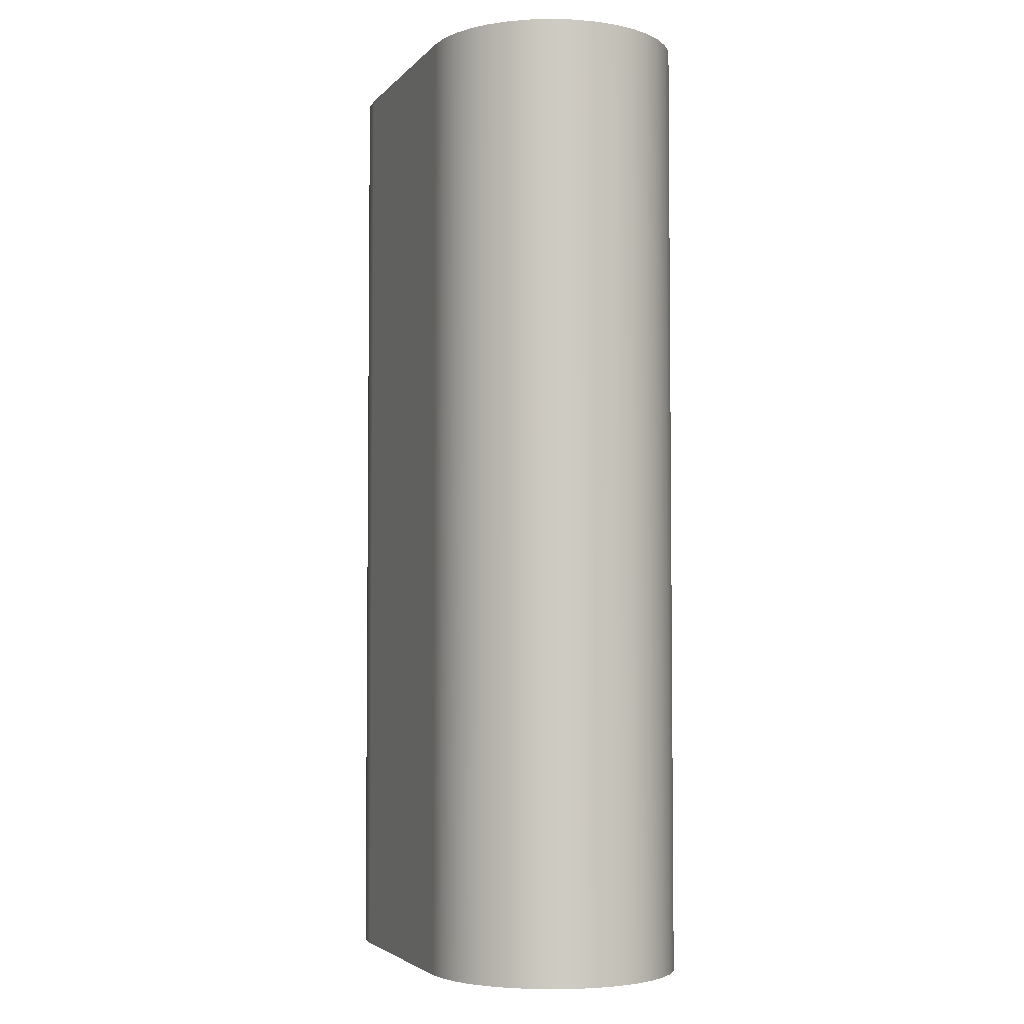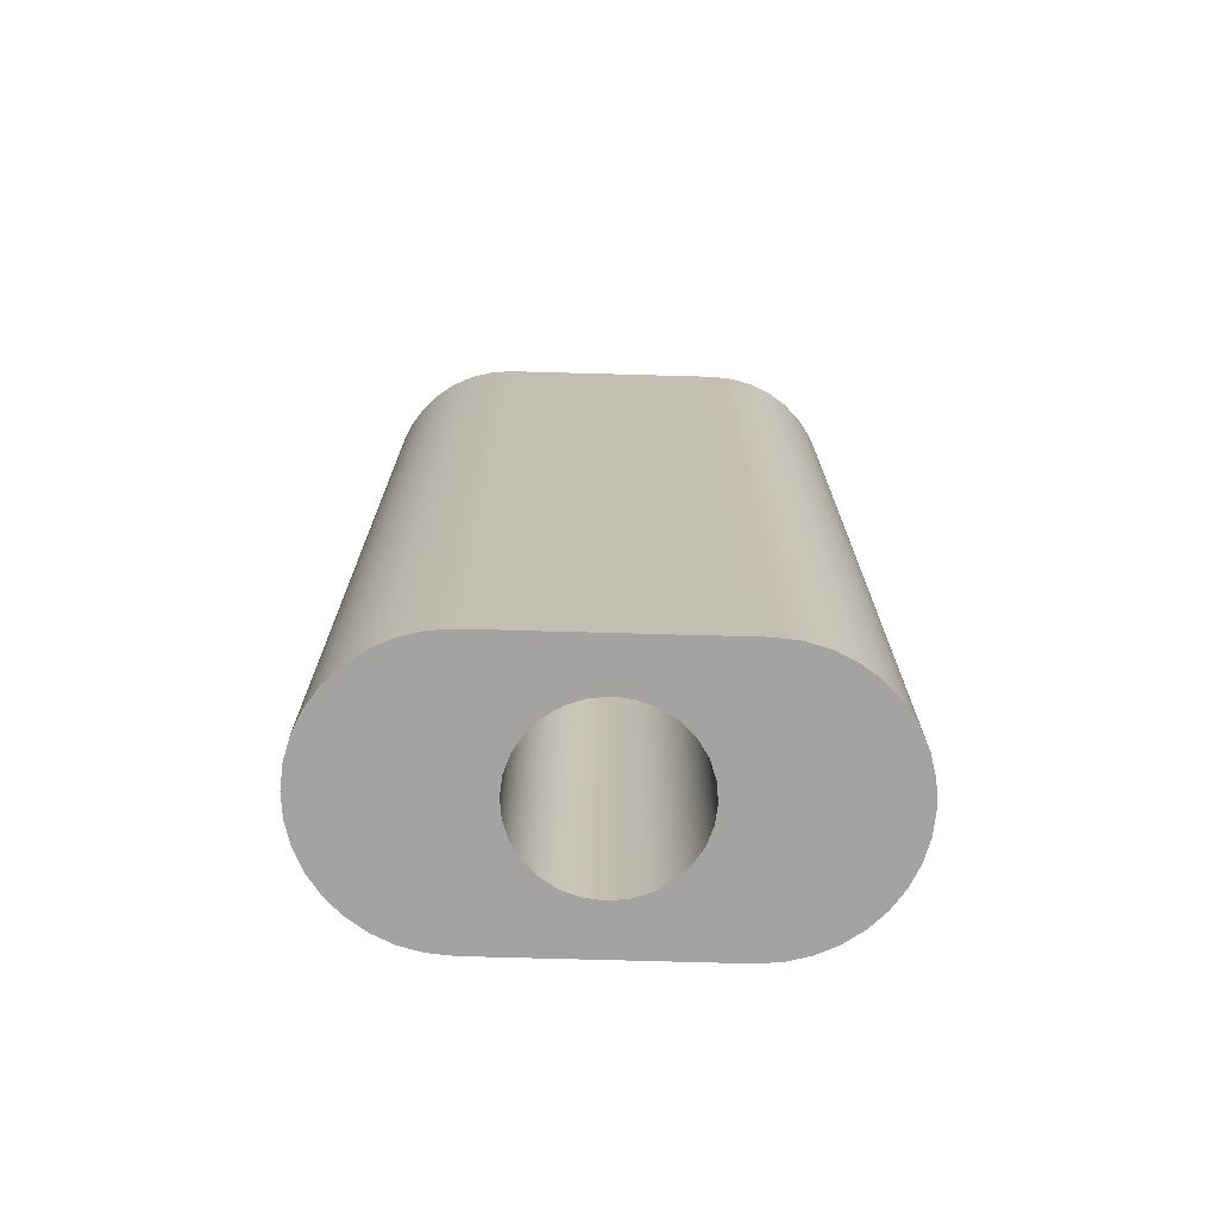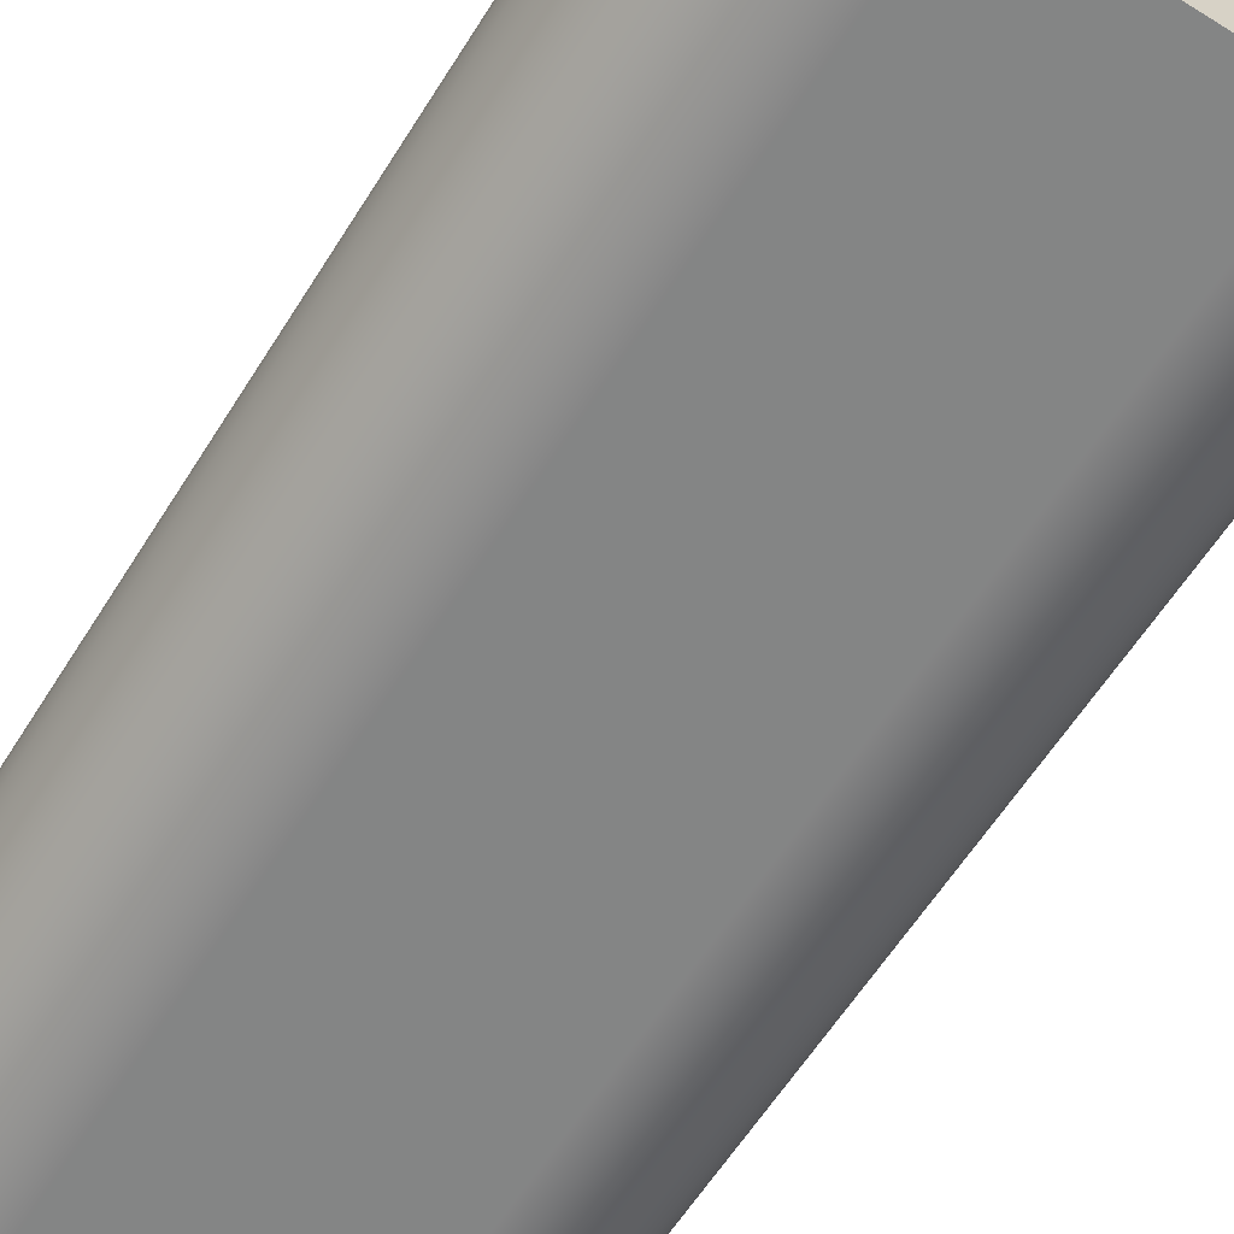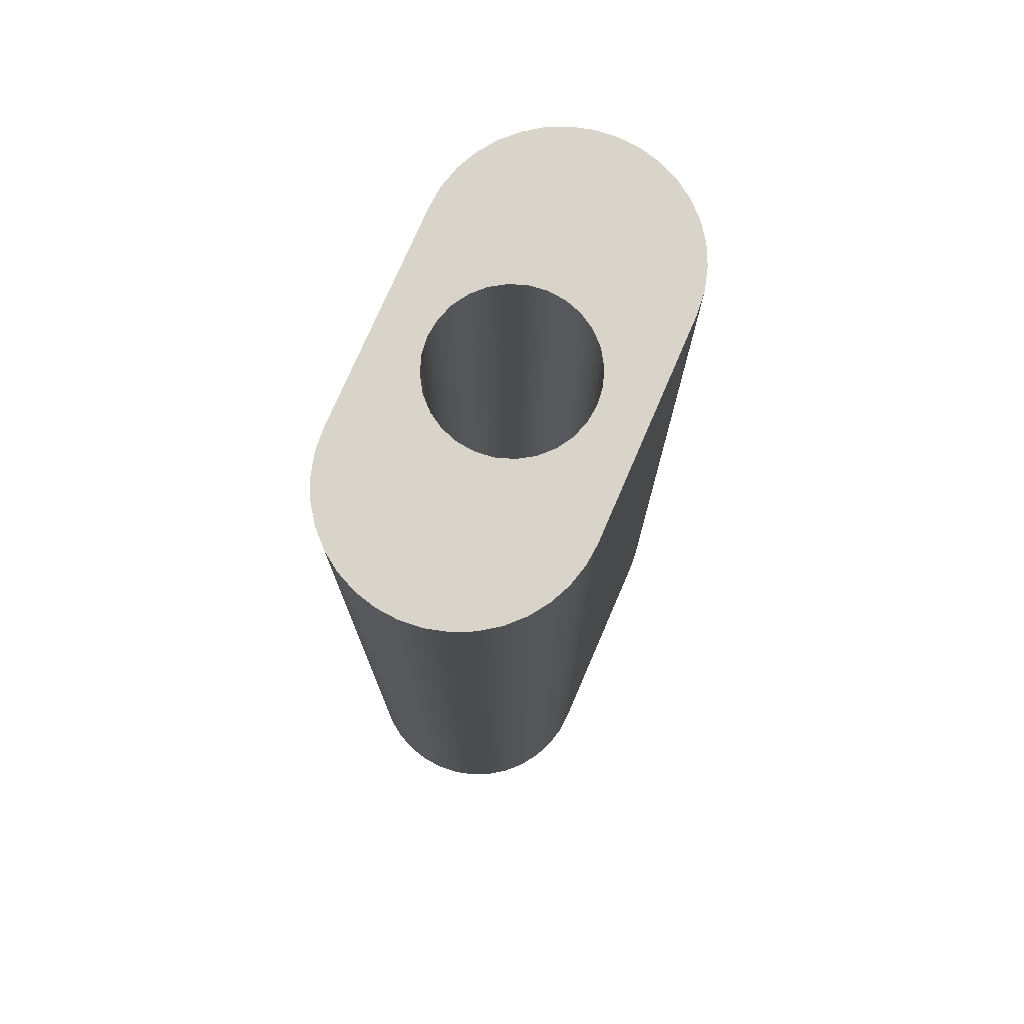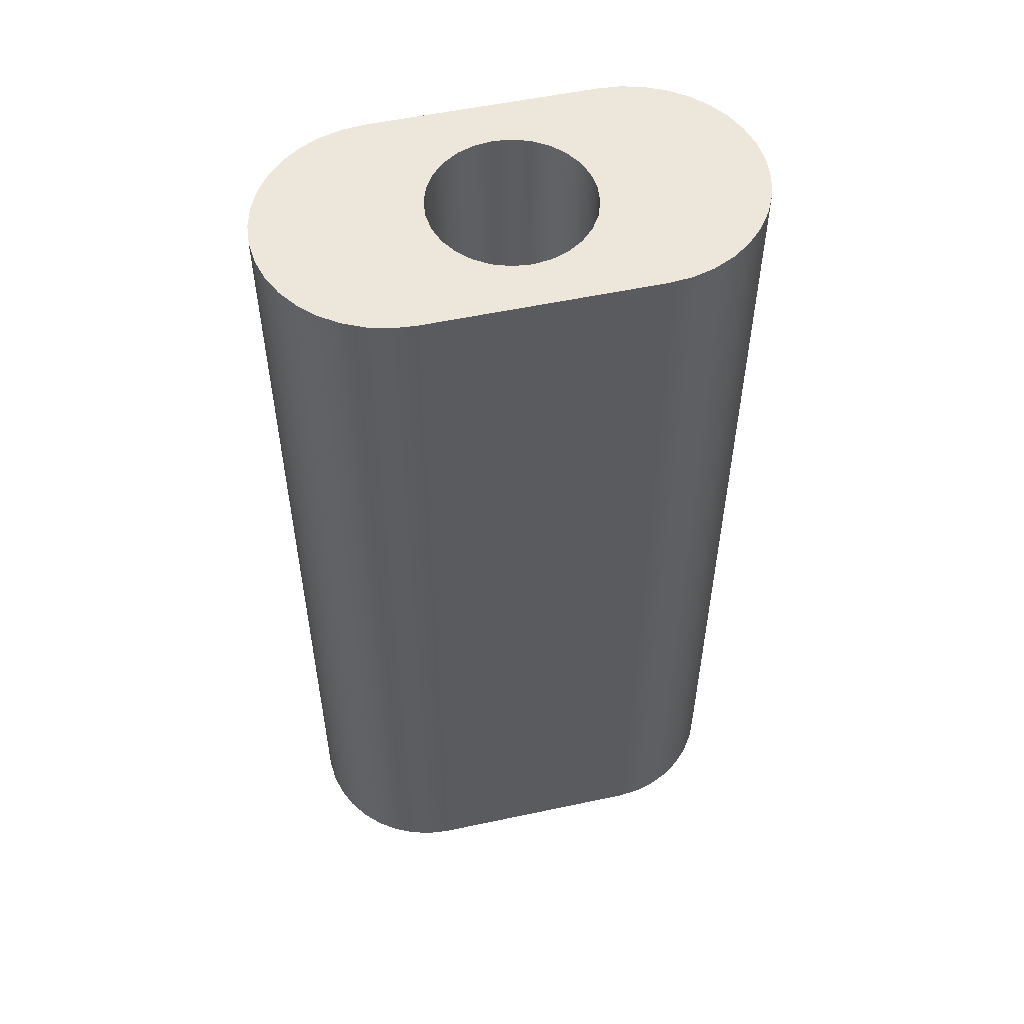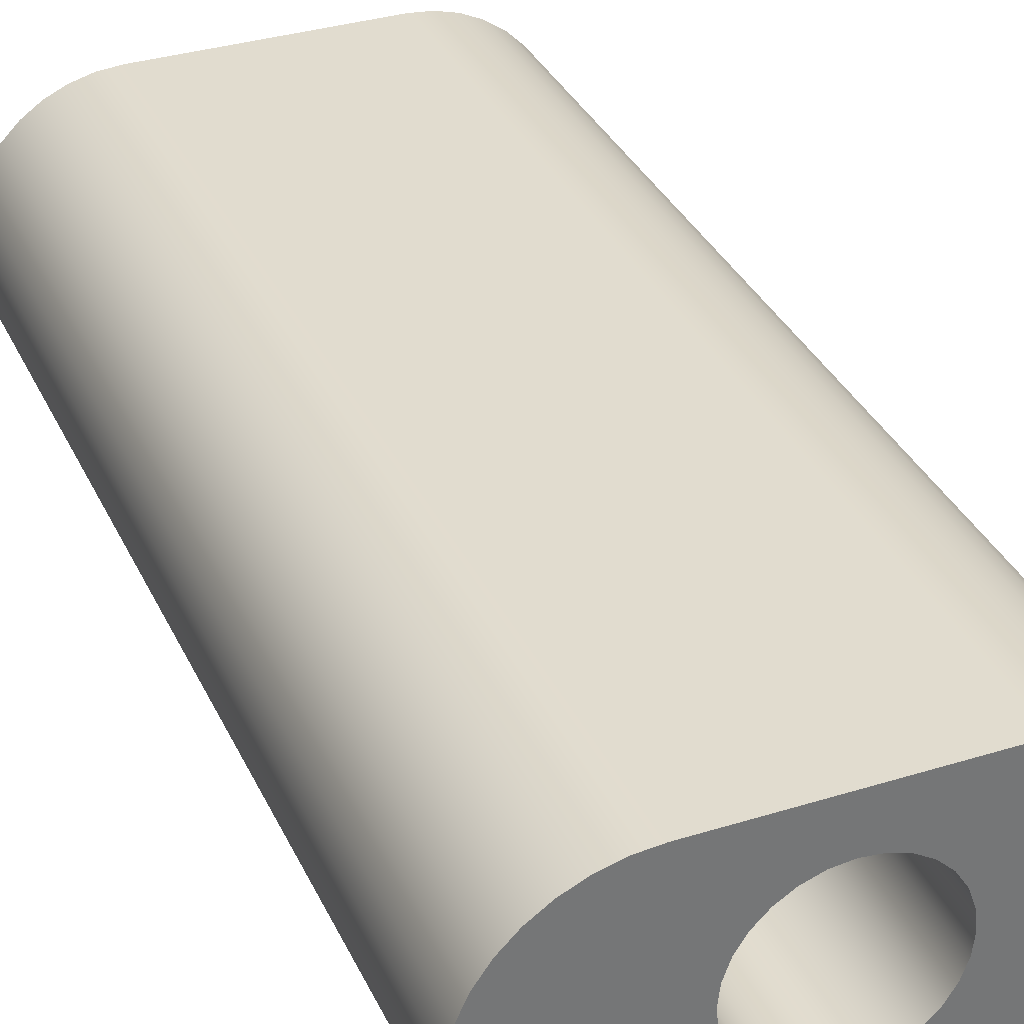
<metadata>
{"format":"obj","ext":"obj","renderer":"f3d","projection":"perspective","resolution":1024,"background":"white","views":[{"elev":-4.0,"azim":-110.6,"up":"+Z"},{"elev":-73.1,"azim":178.4,"up":"+Z"},{"elev":-61.6,"azim":-32.2,"up":"+Y"},{"elev":75.2,"azim":-66.7,"up":"+Z"},{"elev":54.1,"azim":167.2,"up":"+Z"},{"elev":34.5,"azim":-22.6,"up":"+Y"}]}
</metadata>
<code>
v 5.207 -0.508 3.81
v 5.215 -0.5787 3.81
v 5.238 -0.6458 3.81
v 5.276 -0.706 3.81
v 5.327 -0.7562 3.81
v 5.387 -0.7941 3.81
v 5.454 -0.8175 3.81
v 5.525 -0.8255 3.81
v 5.595 -0.8175 3.81
v 5.662 -0.7941 3.81
v 5.722 -0.7562 3.81
v 5.773 -0.706 3.81
v 5.811 -0.6458 3.81
v 5.834 -0.5787 3.81
v 5.842 -0.508 3.81
v 5.834 -0.4373 3.81
v 5.811 -0.3702 3.81
v 5.773 -0.31 3.81
v 5.722 -0.2598 3.81
v 5.662 -0.2219 3.81
v 5.595 -0.1985 3.81
v 5.525 -0.1905 3.81
v 5.454 -0.1985 3.81
v 5.387 -0.2219 3.81
v 5.327 -0.2598 3.81
v 5.276 -0.31 3.81
v 5.238 -0.3702 3.81
v 5.215 -0.4373 3.81
v 5.207 -0.508 0
v 5.215 -0.4373 0
v 5.238 -0.3702 0
v 5.276 -0.31 0
v 5.327 -0.2598 0
v 5.387 -0.2219 0
v 5.454 -0.1985 0
v 5.525 -0.1905 0
v 5.595 -0.1985 0
v 5.662 -0.2219 0
v 5.722 -0.2598 0
v 5.773 -0.31 0
v 5.811 -0.3702 0
v 5.834 -0.4373 0
v 5.842 -0.508 0
v 5.834 -0.5787 0
v 5.811 -0.6458 0
v 5.773 -0.706 0
v 5.722 -0.7562 0
v 5.662 -0.7941 0
v 5.595 -0.8175 0
v 5.525 -0.8255 0
v 5.454 -0.8175 0
v 5.387 -0.7941 0
v 5.327 -0.7562 0
v 5.276 -0.706 0
v 5.238 -0.6458 0
v 5.215 -0.5787 0
v 5.207 -0.508 3.81
v 5.207 -0.508 0
v 5.08 -1.016 0
v 5.969 -1.016 0
v 5.969 -1.016 3.81
v 5.08 -1.016 3.81
v 5.08 0.0002 0
v 4.992 -0.007521 0
v 4.906 -0.03045 0
v 4.826 -0.06789 0
v 4.753 -0.1187 0
v 4.691 -0.1813 0
v 4.64 -0.2539 0
v 4.602 -0.3342 0
v 4.58 -0.4198 0
v 4.572 -0.508 0
v 4.58 -0.5962 0
v 4.602 -0.6818 0
v 4.64 -0.7621 0
v 4.691 -0.8347 0
v 4.753 -0.8973 0
v 4.826 -0.9481 0
v 4.906 -0.9856 0
v 4.992 -1.008 0
v 5.08 -1.016 0
v 5.08 -1.016 3.81
v 4.992 -1.008 3.81
v 4.906 -0.9856 3.81
v 4.826 -0.9481 3.81
v 4.753 -0.8973 3.81
v 4.691 -0.8347 3.81
v 4.64 -0.7621 3.81
v 4.602 -0.6818 3.81
v 4.58 -0.5962 3.81
v 4.572 -0.508 3.81
v 4.58 -0.4198 3.81
v 4.602 -0.3342 3.81
v 4.64 -0.2539 3.81
v 4.691 -0.1813 3.81
v 4.753 -0.1187 3.81
v 4.826 -0.06789 3.81
v 4.906 -0.03045 3.81
v 4.992 -0.007521 3.81
v 5.08 0.0002 3.81
v 5.969 0.0002 0
v 5.08 0.0002 0
v 5.08 0.0002 3.81
v 5.969 0.0002 3.81
v 5.969 -1.016 0
v 6.057 -1.008 0
v 6.143 -0.9852 0
v 6.223 -0.9477 0
v 6.296 -0.897 0
v 6.358 -0.8343 0
v 6.409 -0.7618 0
v 6.446 -0.6815 0
v 6.469 -0.596 0
v 6.477 -0.5078 0
v 6.469 -0.4196 0
v 6.446 -0.3341 0
v 6.409 -0.2538 0
v 6.358 -0.1813 0
v 6.296 -0.1186 0
v 6.223 -0.06786 0
v 6.143 -0.03044 0
v 6.057 -0.007518 0
v 5.969 0.0002 0
v 5.969 0.0002 3.81
v 6.057 -0.007518 3.81
v 6.143 -0.03044 3.81
v 6.223 -0.06786 3.81
v 6.296 -0.1186 3.81
v 6.358 -0.1813 3.81
v 6.409 -0.2538 3.81
v 6.446 -0.3341 3.81
v 6.469 -0.4196 3.81
v 6.477 -0.5078 3.81
v 6.469 -0.596 3.81
v 6.446 -0.6815 3.81
v 6.409 -0.7618 3.81
v 6.358 -0.8343 3.81
v 6.296 -0.897 3.81
v 6.223 -0.9477 3.81
v 6.143 -0.9852 3.81
v 6.057 -1.008 3.81
v 5.969 -1.016 3.81
v 5.969 -1.016 0
v 5.969 -1.016 0
v 5.969 -1.016 3.81
v 5.969 -1.016 3.81
v 5.207 -0.508 3.81
v 5.215 -0.4373 3.81
v 5.238 -0.3702 3.81
v 5.276 -0.31 3.81
v 5.327 -0.2598 3.81
v 5.387 -0.2219 3.81
v 5.454 -0.1985 3.81
v 5.525 -0.1905 3.81
v 5.595 -0.1985 3.81
v 5.662 -0.2219 3.81
v 5.722 -0.2598 3.81
v 5.773 -0.31 3.81
v 5.811 -0.3702 3.81
v 5.834 -0.4373 3.81
v 5.842 -0.508 3.81
v 5.834 -0.5787 3.81
v 5.811 -0.6458 3.81
v 5.773 -0.706 3.81
v 5.722 -0.7562 3.81
v 5.662 -0.7941 3.81
v 5.595 -0.8175 3.81
v 5.525 -0.8255 3.81
v 5.454 -0.8175 3.81
v 5.387 -0.7941 3.81
v 5.327 -0.7562 3.81
v 5.276 -0.706 3.81
v 5.238 -0.6458 3.81
v 5.215 -0.5787 3.81
v 5.969 -1.016 3.81
v 5.969 -1.016 3.81
v 6.057 -1.008 3.81
v 6.143 -0.9852 3.81
v 6.223 -0.9477 3.81
v 6.296 -0.897 3.81
v 6.358 -0.8343 3.81
v 6.409 -0.7618 3.81
v 6.446 -0.6815 3.81
v 6.469 -0.596 3.81
v 6.477 -0.5078 3.81
v 6.469 -0.4196 3.81
v 6.446 -0.3341 3.81
v 6.409 -0.2538 3.81
v 6.358 -0.1813 3.81
v 6.296 -0.1186 3.81
v 6.223 -0.06786 3.81
v 6.143 -0.03044 3.81
v 6.057 -0.007518 3.81
v 5.969 0.0002 3.81
v 5.08 0.0002 3.81
v 4.992 -0.007521 3.81
v 4.906 -0.03045 3.81
v 4.826 -0.06789 3.81
v 4.753 -0.1187 3.81
v 4.691 -0.1813 3.81
v 4.64 -0.2539 3.81
v 4.602 -0.3342 3.81
v 4.58 -0.4198 3.81
v 4.572 -0.508 3.81
v 4.58 -0.5962 3.81
v 4.602 -0.6818 3.81
v 4.64 -0.7621 3.81
v 4.691 -0.8347 3.81
v 4.753 -0.8973 3.81
v 4.826 -0.9481 3.81
v 4.906 -0.9856 3.81
v 4.992 -1.008 3.81
v 5.08 -1.016 3.81
v 5.207 -0.508 0
v 5.215 -0.5787 0
v 5.238 -0.6458 0
v 5.276 -0.706 0
v 5.327 -0.7562 0
v 5.387 -0.7941 0
v 5.454 -0.8175 0
v 5.525 -0.8255 0
v 5.595 -0.8175 0
v 5.662 -0.7941 0
v 5.722 -0.7562 0
v 5.773 -0.706 0
v 5.811 -0.6458 0
v 5.834 -0.5787 0
v 5.842 -0.508 0
v 5.834 -0.4373 0
v 5.811 -0.3702 0
v 5.773 -0.31 0
v 5.722 -0.2598 0
v 5.662 -0.2219 0
v 5.595 -0.1985 0
v 5.525 -0.1905 0
v 5.454 -0.1985 0
v 5.387 -0.2219 0
v 5.327 -0.2598 0
v 5.276 -0.31 0
v 5.238 -0.3702 0
v 5.215 -0.4373 0
v 5.969 -1.016 0
v 5.969 -1.016 0
v 5.08 -1.016 0
v 4.992 -1.008 0
v 4.906 -0.9856 0
v 4.826 -0.9481 0
v 4.753 -0.8973 0
v 4.691 -0.8347 0
v 4.64 -0.7621 0
v 4.602 -0.6818 0
v 4.58 -0.5962 0
v 4.572 -0.508 0
v 4.58 -0.4198 0
v 4.602 -0.3342 0
v 4.64 -0.2539 0
v 4.691 -0.1813 0
v 4.753 -0.1187 0
v 4.826 -0.06789 0
v 4.906 -0.03045 0
v 4.992 -0.007521 0
v 5.08 0.0002 0
v 5.969 0.0002 0
v 6.057 -0.007518 0
v 6.143 -0.03044 0
v 6.223 -0.06786 0
v 6.296 -0.1186 0
v 6.358 -0.1813 0
v 6.409 -0.2538 0
v 6.446 -0.3341 0
v 6.469 -0.4196 0
v 6.477 -0.5078 0
v 6.469 -0.596 0
v 6.446 -0.6815 0
v 6.409 -0.7618 0
v 6.358 -0.8343 0
v 6.296 -0.897 0
v 6.223 -0.9477 0
v 6.143 -0.9852 0
v 6.057 -1.008 0
g 745a40dc-e2d8-11ea-8452-54bf646e7e1f
f 2 56 1
f 1 56 58
f 57 29 28
f 28 29 30
f 28 30 31
f 2 3 56
f 56 3 55
f 55 3 4
f 55 4 54
f 54 4 5
f 54 5 53
f 53 5 6
f 53 6 52
f 52 6 7
f 52 7 51
f 51 7 8
f 51 8 50
f 50 8 9
f 50 9 49
f 49 9 10
f 49 10 48
f 48 10 11
f 48 11 47
f 47 11 12
f 47 12 46
f 46 12 13
f 46 13 45
f 45 13 14
f 45 14 44
f 44 14 15
f 44 15 43
f 43 15 16
f 43 16 42
f 42 16 17
f 42 17 41
f 41 17 18
f 41 18 40
f 40 18 19
f 40 19 39
f 39 19 20
f 39 20 38
f 38 20 21
f 38 21 37
f 37 21 22
f 37 22 36
f 36 22 23
f 36 23 35
f 35 23 24
f 35 24 34
f 34 24 25
f 34 25 33
f 33 25 26
f 33 26 32
f 32 26 27
f 32 27 31
f 31 27 28
g 745add2e-e2d8-11ea-9bb6-54bf646e7e1f
f 59 60 62
f 62 60 61
g 745b527a-e2d8-11ea-a353-54bf646e7e1f
f 100 63 99
f 99 63 64
f 99 64 98
f 98 64 65
f 98 65 97
f 97 65 66
f 97 66 96
f 96 66 67
f 96 67 95
f 95 67 68
f 95 68 94
f 94 68 69
f 94 69 93
f 93 69 70
f 93 70 92
f 92 70 71
f 92 71 91
f 91 71 72
f 91 72 90
f 90 72 73
f 90 73 89
f 89 73 74
f 89 74 88
f 88 74 75
f 88 75 87
f 87 75 76
f 87 76 86
f 86 76 77
f 86 77 85
f 85 77 78
f 85 78 84
f 84 78 79
f 84 79 83
f 83 79 80
f 83 80 82
f 82 80 81
g 745beed8-e2d8-11ea-8571-54bf646e7e1f
f 101 102 104
f 104 102 103
g 745c641e-e2d8-11ea-b443-54bf646e7e1f
f 142 105 141
f 141 105 106
f 141 106 140
f 140 106 107
f 140 107 139
f 139 107 108
f 139 108 138
f 138 108 109
f 138 109 137
f 137 109 110
f 137 110 136
f 136 110 111
f 136 111 135
f 135 111 112
f 135 112 134
f 134 112 113
f 134 113 133
f 133 113 114
f 133 114 132
f 132 114 115
f 132 115 131
f 131 115 116
f 131 116 130
f 130 116 117
f 130 117 129
f 129 117 118
f 129 118 128
f 128 118 119
f 128 119 127
f 127 119 120
f 127 120 126
f 126 120 121
f 126 121 125
f 125 121 122
f 125 122 124
f 124 122 123
g 745deb00-e2d8-11ea-91fb-54bf646e7e1f
f 143 144 146
f 146 144 145
g 745e8762-e2d8-11ea-9995-54bf646e7e1f
f 148 203 147
f 147 203 204
f 147 204 205
f 149 201 148
f 148 201 202
f 148 202 203
f 150 198 149
f 149 198 199
f 149 199 200
f 151 195 150
f 150 195 196
f 150 196 197
f 151 152 195
f 195 152 153
f 195 153 154
f 195 154 194
f 194 154 155
f 194 155 156
f 156 157 194
f 194 157 158
f 194 158 193
f 193 158 192
f 192 158 191
f 191 158 159
f 191 159 190
f 190 159 189
f 189 159 188
f 188 159 160
f 188 160 187
f 187 160 186
f 186 160 161
f 186 161 185
f 185 161 184
f 184 161 162
f 184 162 183
f 183 162 182
f 182 162 163
f 182 163 181
f 181 163 180
f 180 163 179
f 179 163 164
f 179 164 178
f 178 164 177
f 177 164 176
f 176 164 165
f 176 165 166
f 166 167 176
f 176 167 175
f 175 167 168
f 175 168 213
f 213 168 169
f 213 169 170
f 170 171 213
f 213 171 172
f 213 172 212
f 212 172 211
f 211 172 210
f 210 172 173
f 210 173 209
f 209 173 208
f 208 173 207
f 207 173 174
f 207 174 206
f 206 174 205
f 205 174 147
f 197 198 150
f 200 201 149
g 745f23b4-e2d8-11ea-ad14-54bf646e7e1f
f 215 252 214
f 214 252 253
f 214 253 254
f 216 250 215
f 215 250 251
f 215 251 252
f 217 247 216
f 216 247 248
f 216 248 249
f 218 244 217
f 217 244 245
f 217 245 246
f 218 219 244
f 244 219 220
f 244 220 221
f 244 221 243
f 243 221 222
f 243 222 242
f 242 222 223
f 242 223 224
f 224 225 242
f 242 225 280
f 280 225 279
f 279 225 278
f 278 225 226
f 278 226 277
f 277 226 276
f 276 226 275
f 275 226 227
f 275 227 274
f 274 227 273
f 273 227 228
f 273 228 272
f 272 228 271
f 271 228 229
f 271 229 270
f 270 229 269
f 269 229 230
f 269 230 268
f 268 230 267
f 267 230 266
f 266 230 231
f 266 231 265
f 265 231 264
f 264 231 263
f 263 231 232
f 263 232 233
f 233 234 263
f 263 234 235
f 263 235 262
f 262 235 236
f 262 236 237
f 237 238 262
f 262 238 239
f 262 239 261
f 261 239 260
f 260 239 259
f 259 239 240
f 259 240 258
f 258 240 257
f 257 240 256
f 256 240 241
f 256 241 255
f 255 241 254
f 254 241 214
f 246 247 217
f 249 250 216

</code>
